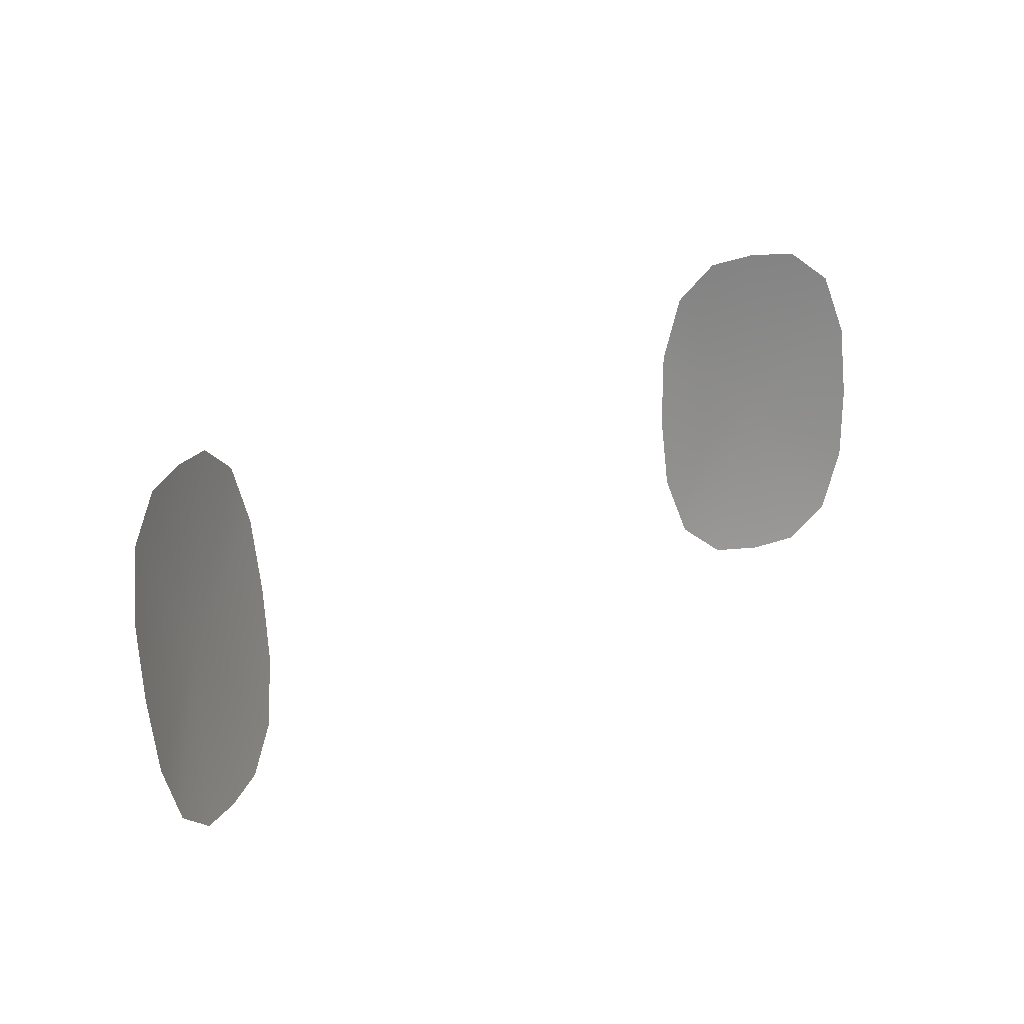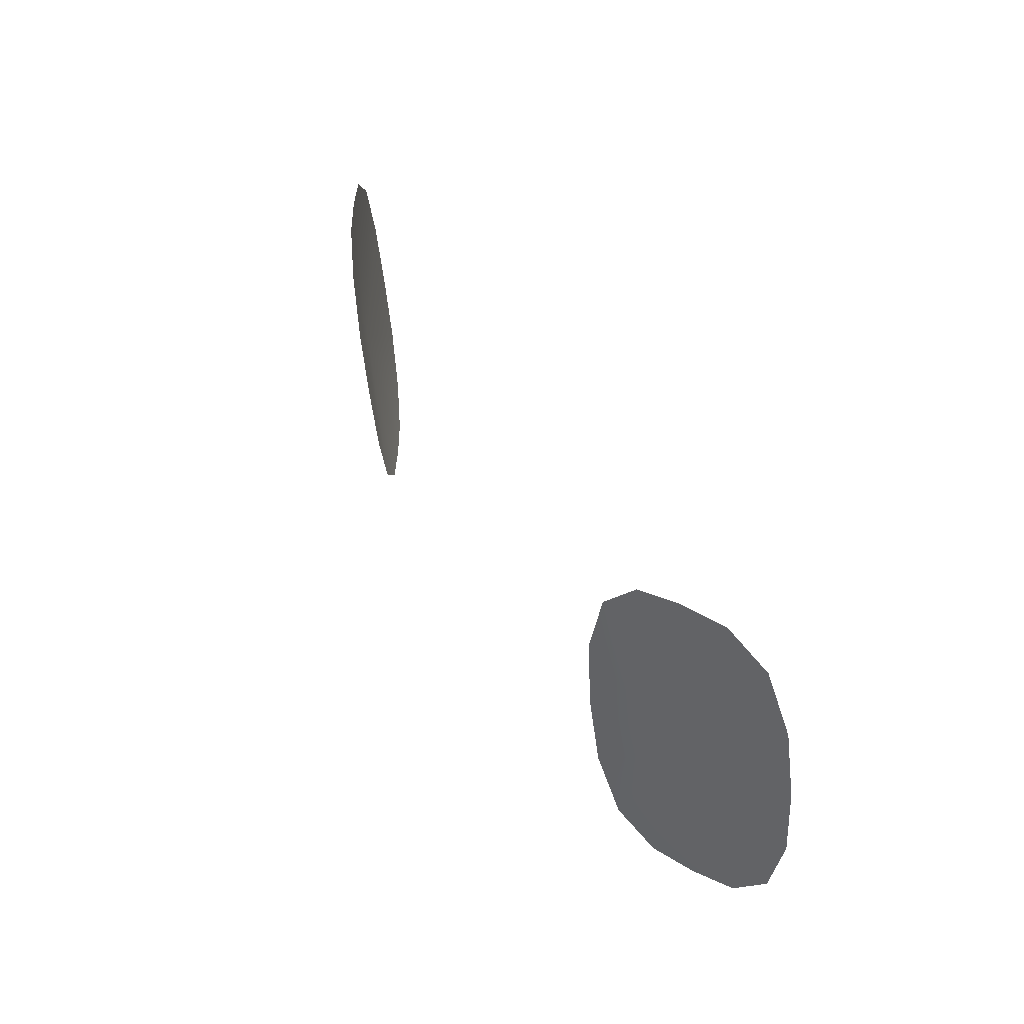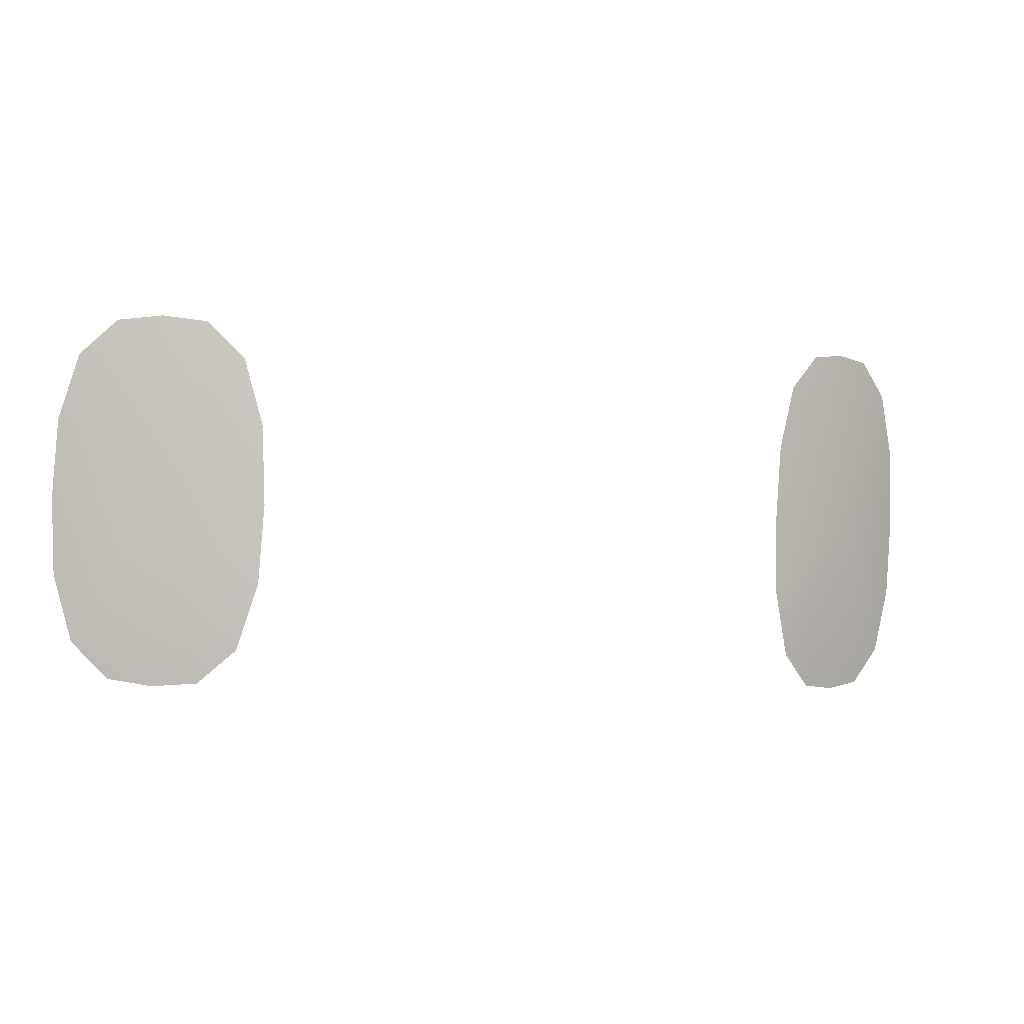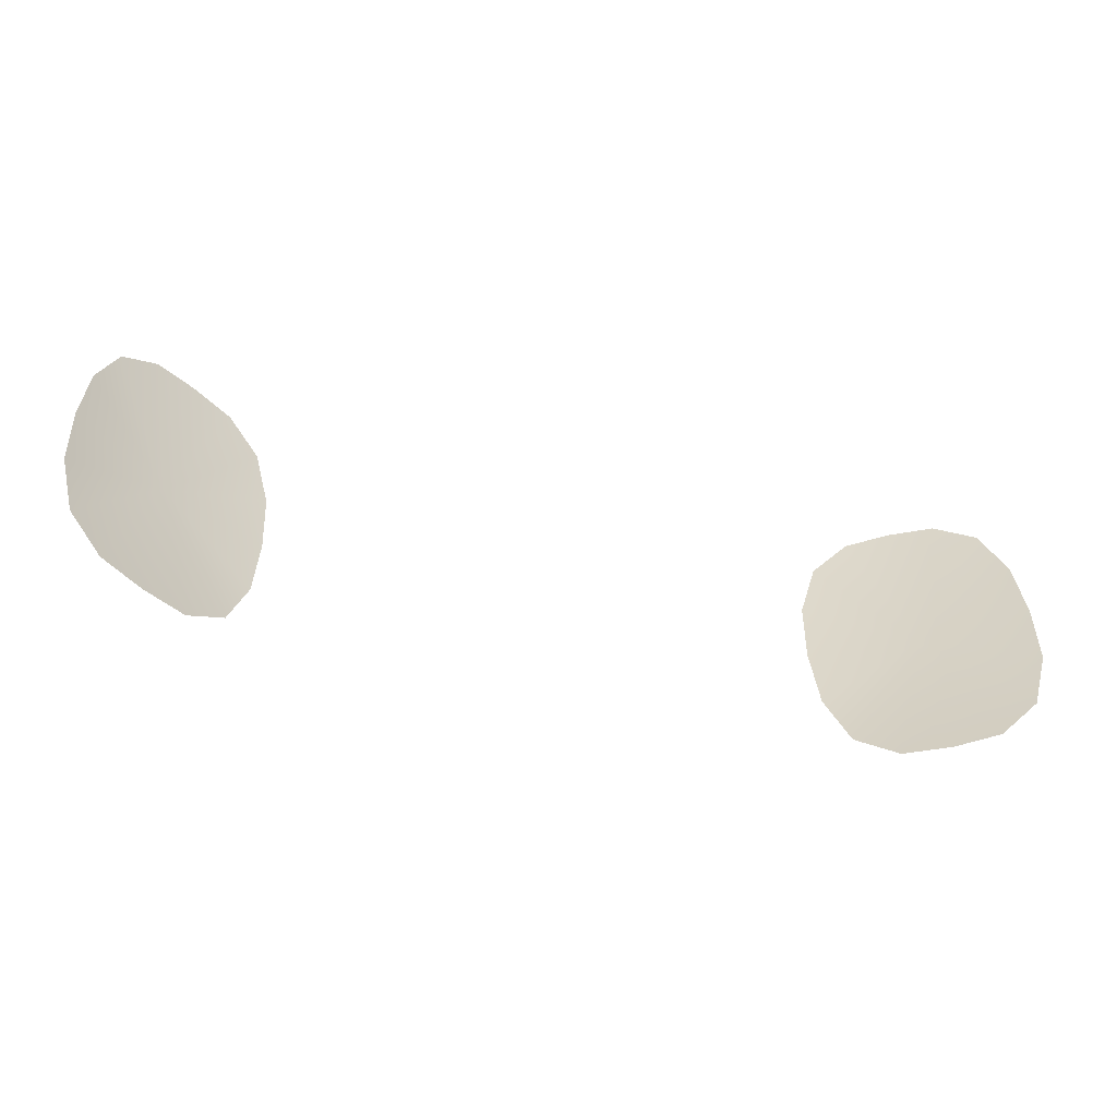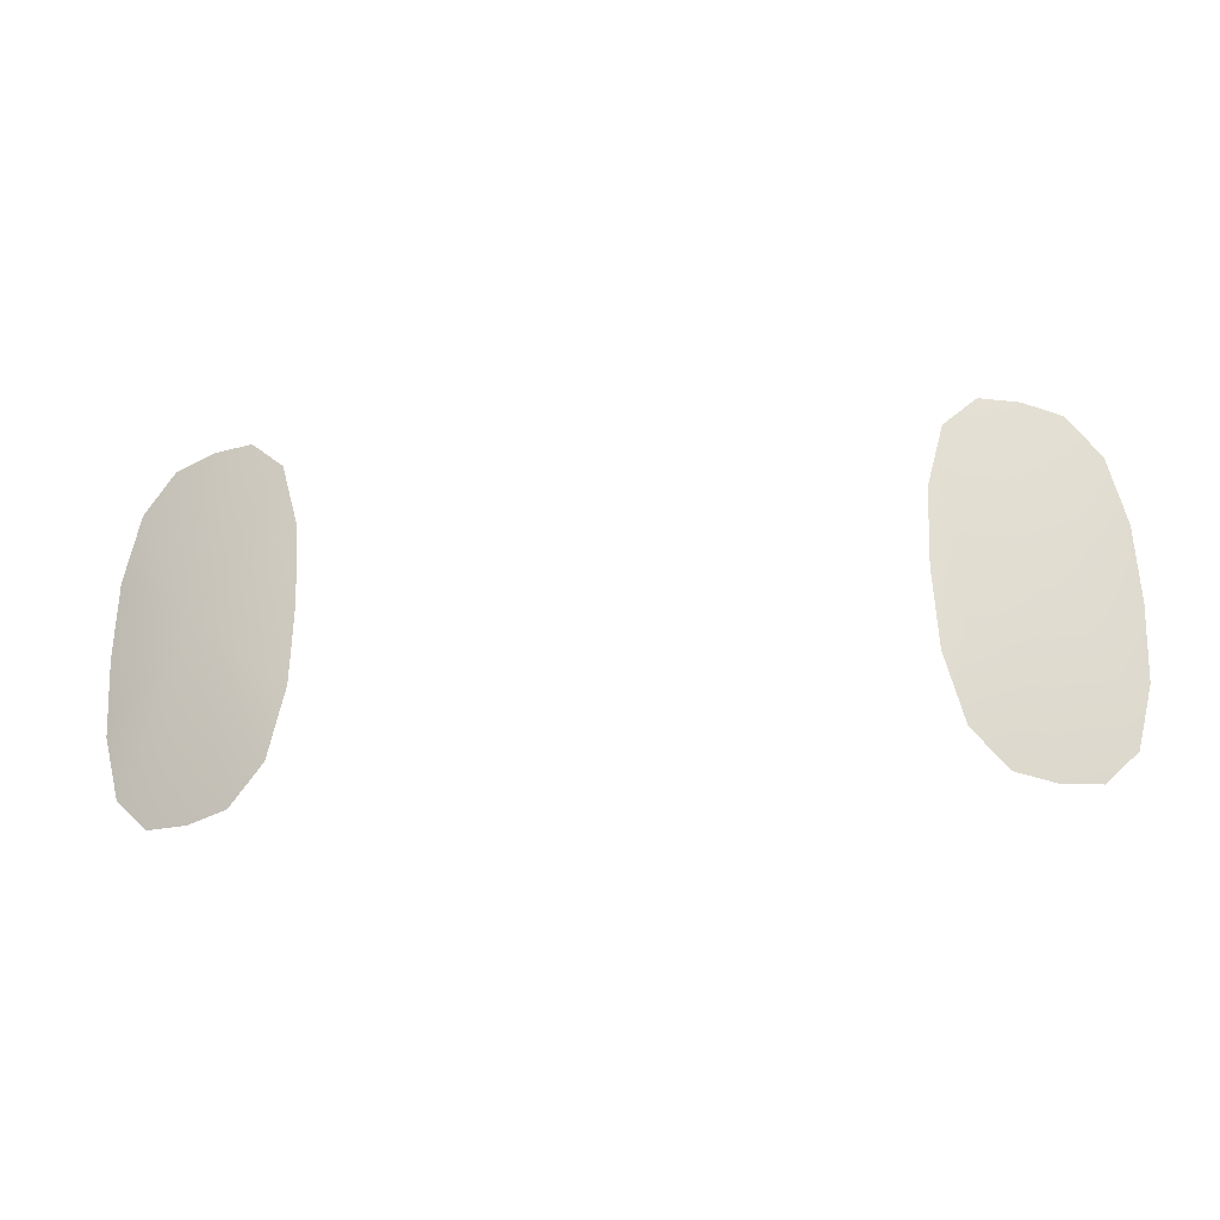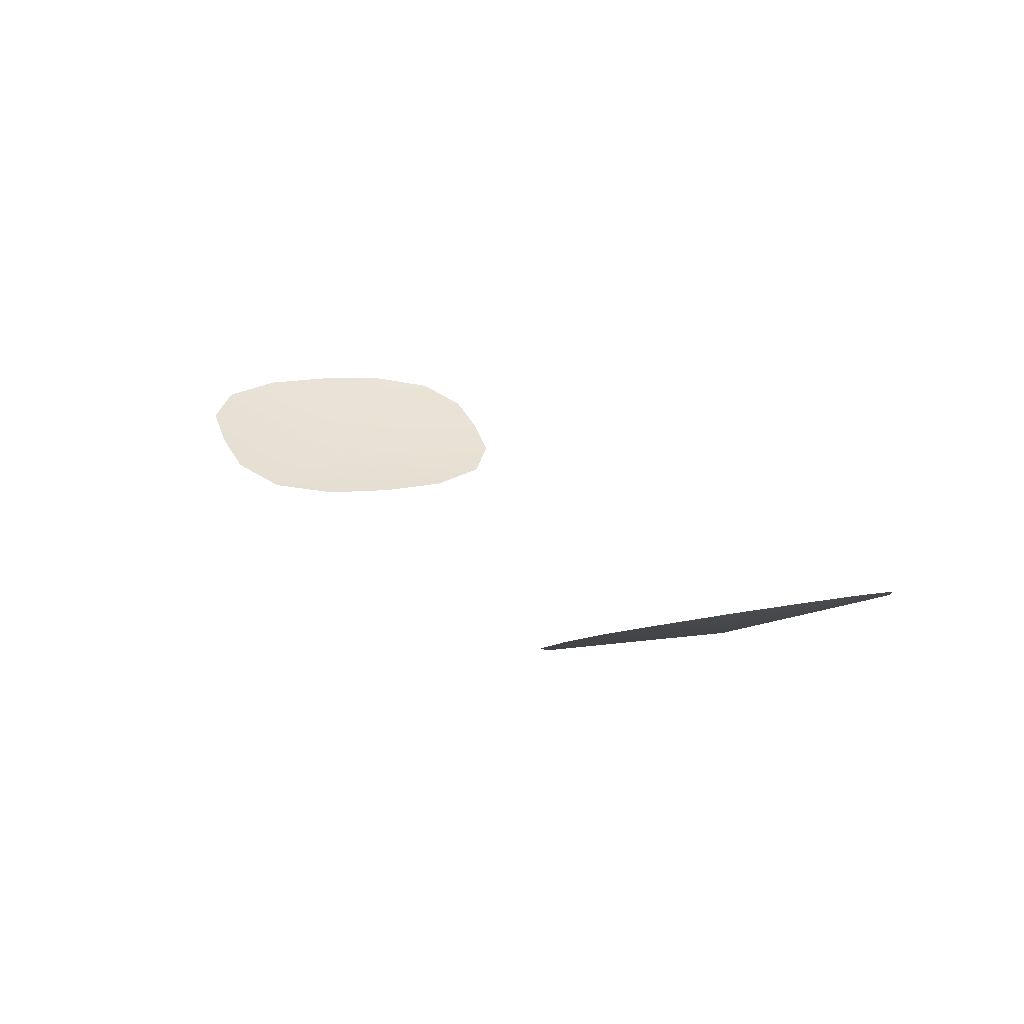
<metadata>
{"format":"obj","ext":"obj","renderer":"f3d","projection":"perspective","resolution":1024,"background":"white","views":[{"elev":30.7,"azim":140.7,"up":"+Z"},{"elev":39.3,"azim":65.4,"up":"+Z"},{"elev":-5.9,"azim":-16.0,"up":"+Z"},{"elev":-51.8,"azim":166.4,"up":"+Z"},{"elev":-31.7,"azim":7.0,"up":"+Z"},{"elev":18.3,"azim":-122.9,"up":"+Y"}]}
</metadata>
<code>
v 13.3 -19.96 132.6
v 10.39 -20.55 127.2
v 11.61 -19.72 126.1
v 13.05 -18.89 126
v 11.66 -21.04 139
v 10.43 -21.56 137.6
v 13.11 -20.28 139.3
v 14.49 -18.13 126.2
v 15.72 -17.61 127.6
v 15.76 -18.62 138
v 14.54 -19.45 139.2
v 9.653 -21.47 132.4
v 9.773 -21.12 129.6
v 9.794 -21.67 135.2
v 16.36 -17.5 130
v 16.5 -17.7 132.8
v 16.38 -18.04 135.6
v -14.06 -20.4 132.6
v -13.88 -19.33 126
v -12.36 -20.11 126.1
v -11.07 -20.89 127.2
v -11.06 -21.9 137.6
v -12.35 -21.42 139
v -13.87 -20.71 139.3
v -16.69 -18.13 127.6
v -15.4 -18.61 126.2
v -15.4 -19.93 139.2
v -16.69 -19.15 138
v -10.4 -21.45 129.6
v -10.26 -21.79 132.4
v -10.39 -22 135.2
v -17.5 -18.25 132.8
v -17.36 -18.04 130
v -17.36 -18.59 135.6
f 1 2 3
f 1 3 4
f 5 6 1
f 5 1 7
f 8 9 1
f 8 1 4
f 1 10 11
f 1 11 7
f 1 12 13
f 1 13 2
f 14 12 1
f 14 1 6
f 15 16 1
f 15 1 9
f 1 16 17
f 1 17 10
f 18 19 20
f 18 20 21
f 18 22 23
f 18 23 24
f 18 25 26
f 18 26 19
f 18 24 27
f 18 27 28
f 18 21 29
f 18 29 30
f 18 30 31
f 18 31 22
f 18 32 33
f 18 33 25
f 18 28 34
f 18 34 32

</code>
